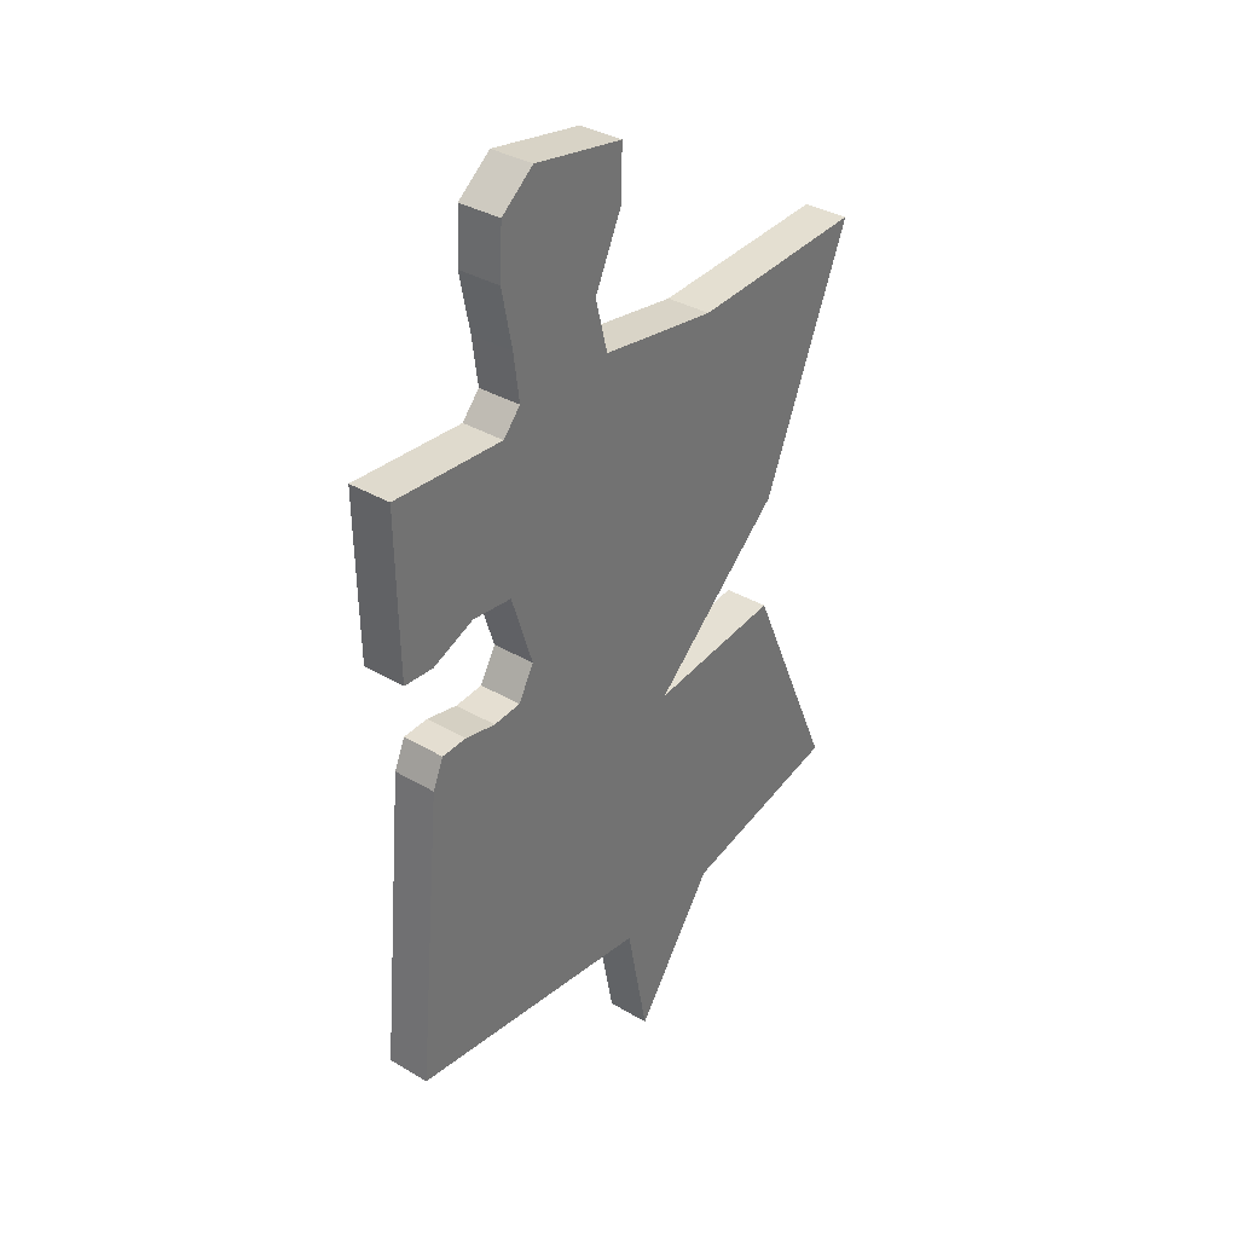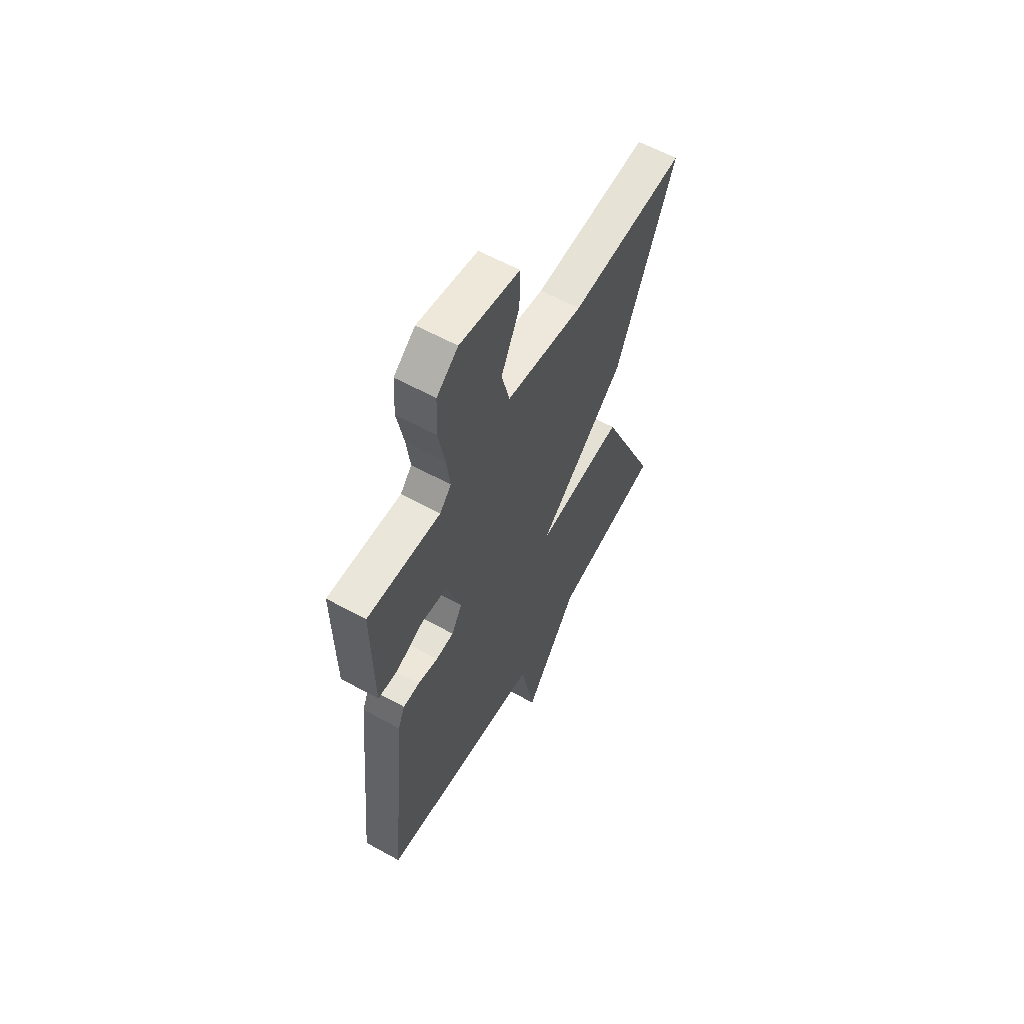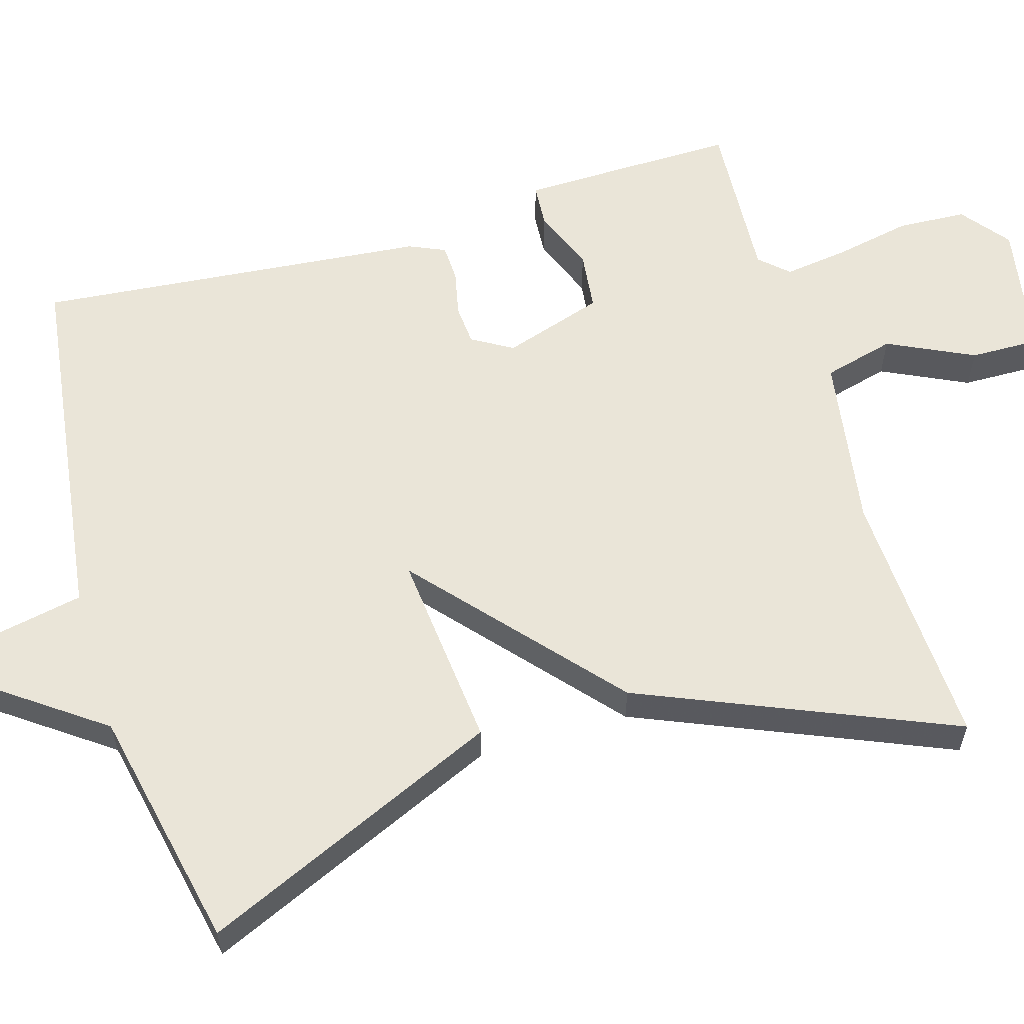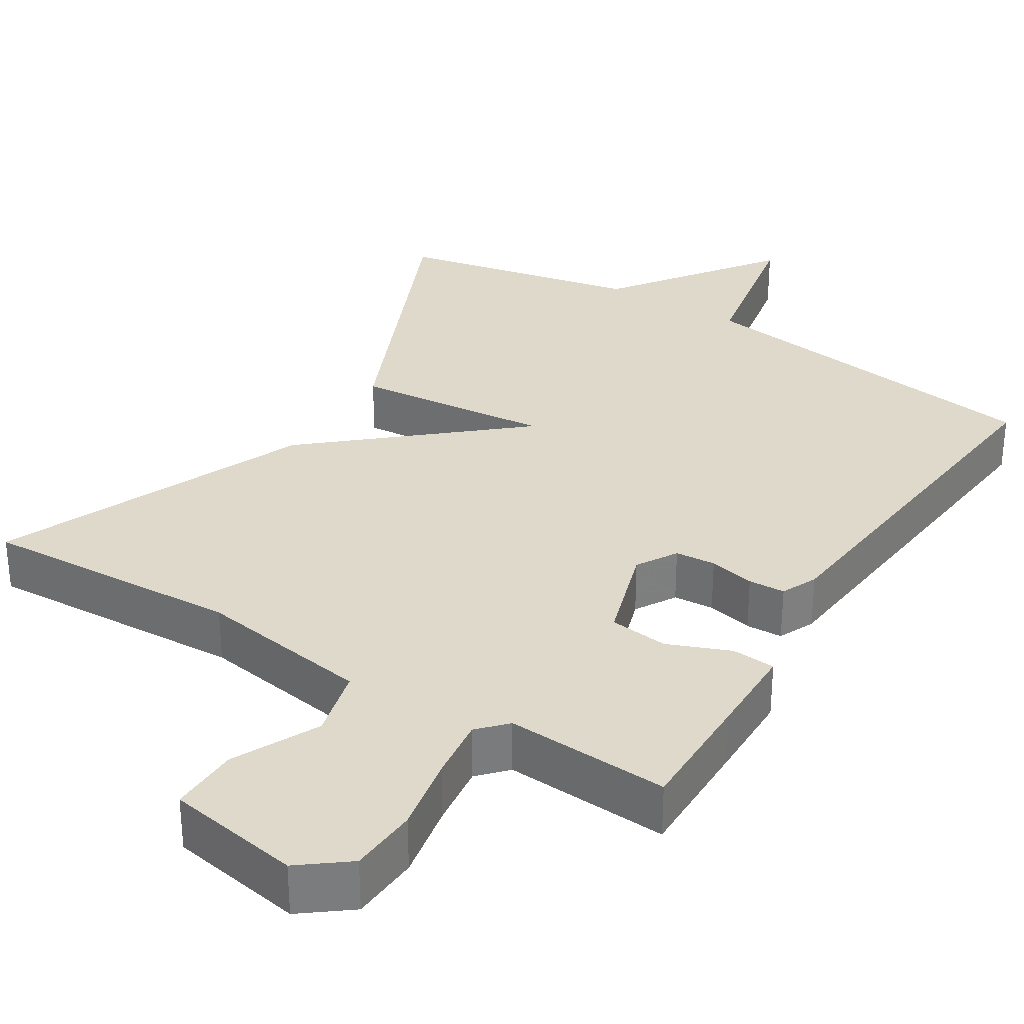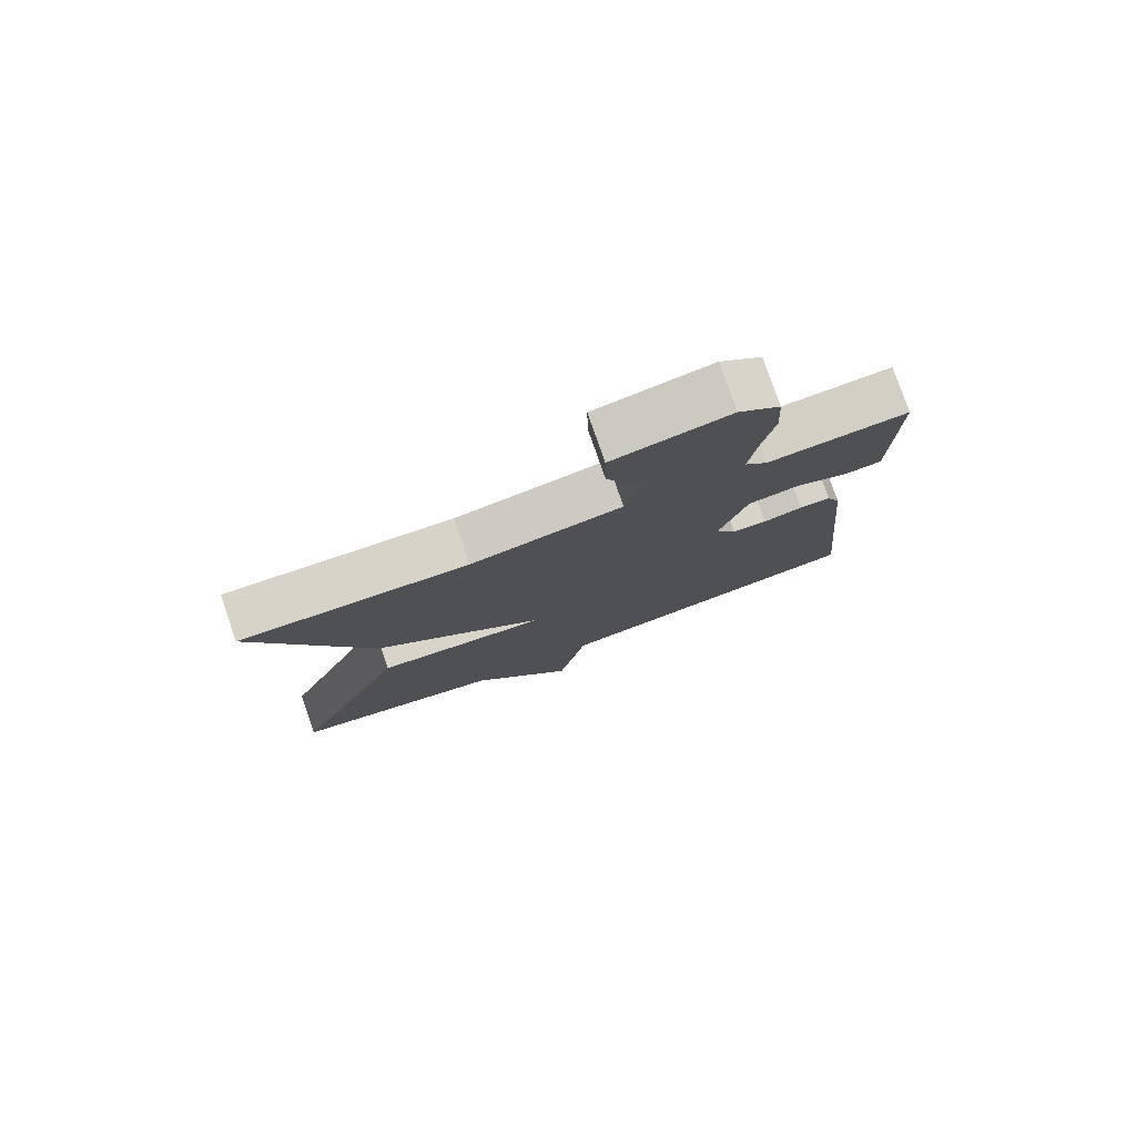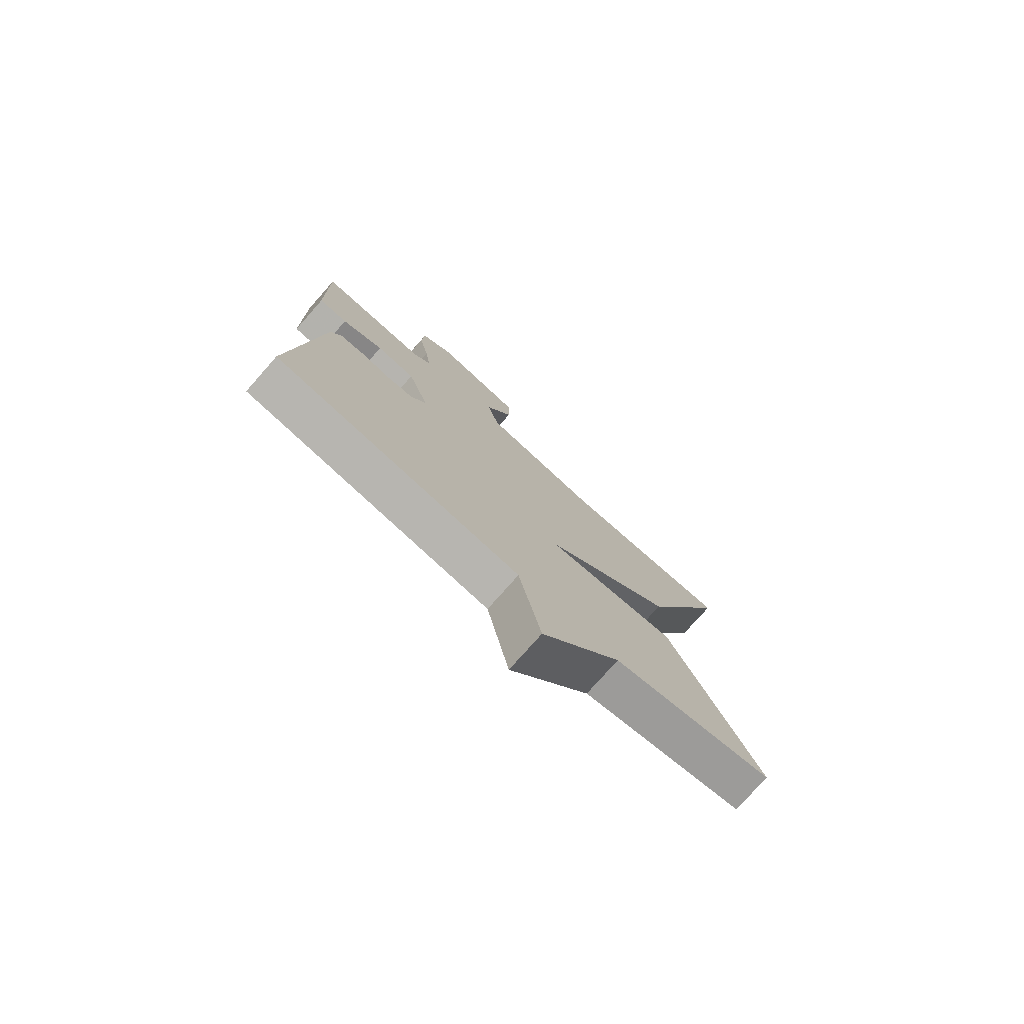
<metadata>
{"format":"obj","ext":"obj","renderer":"f3d","projection":"perspective","resolution":1024,"background":"white","views":[{"elev":35.2,"azim":128.1,"up":"+Z"},{"elev":60.0,"azim":119.4,"up":"+Z"},{"elev":59.2,"azim":-106.6,"up":"+Y"},{"elev":31.8,"azim":32.0,"up":"+Y"},{"elev":78.7,"azim":-19.2,"up":"+Z"},{"elev":-77.3,"azim":138.5,"up":"+Z"}]}
</metadata>
<code>
v -0.5 0.07 -0.5
v -0.327 0.07 -0.108
v -0.068 0.07 -0.133
v -0.327 0.07 0.092
v -0.5 0.07 0.5
v -0.158 0.07 0.484
v 0.07 0.07 0.52
v 0.094 0.07 0.613
v 0.04 0.07 0.725
v 0.038 0.07 0.816
v 0.214 0.07 0.847
v 0.277 0.07 0.798
v 0.282 0.07 0.708
v 0.262 0.07 0.607
v 0.251 0.07 0.524
v 0.285 0.07 0.487
v 0.5 0.07 0.5
v 0.498 0.07 0.338
v 0.496 0.07 0.216
v 0.439 0.07 0.212
v 0.357 0.07 0.245
v 0.28 0.07 0.236
v 0.238 0.07 0.105
v 0.269 0.07 0.052
v 0.322 0.07 0.048
v 0.382 0.07 0.061
v 0.43 0.07 0.059
v 0.451 0.07 0.012
v 0.5 0.07 -0.5
v 0.018 0.07 -0.566
v -0.025 0.07 -0.783
v -0.182 0.07 -0.566
v -0.5 0 -0.5
v -0.327 0 -0.108
v -0.068 0 -0.133
v -0.327 0 0.092
v -0.5 0 0.5
v -0.158 0 0.484
v 0.07 0 0.52
v 0.094 0 0.613
v 0.04 0 0.725
v 0.038 0 0.816
v 0.214 0 0.847
v 0.277 0 0.798
v 0.282 0 0.708
v 0.262 0 0.607
v 0.251 0 0.524
v 0.285 0 0.487
v 0.5 0 0.5
v 0.498 0 0.338
v 0.496 0 0.216
v 0.439 0 0.212
v 0.357 0 0.245
v 0.28 0 0.236
v 0.238 0 0.105
v 0.269 0 0.052
v 0.322 0 0.048
v 0.382 0 0.061
v 0.43 0 0.059
v 0.451 0 0.012
v 0.5 0 -0.5
v 0.018 0 -0.566
v -0.025 0 -0.783
v -0.182 0 -0.566
f 30 31 32
f 30 32 1
f 29 30 1
f 28 29 1
f 27 28 1
f 26 27 1
f 25 26 1
f 24 25 1
f 23 24 1
f 19 20 21
f 18 19 21
f 17 18 21
f 16 17 21
f 15 16 21 22
f 12 13 14
f 11 12 14
f 10 11 14
f 9 10 14
f 8 9 14
f 7 8 14 15
f 15 22 23
f 7 15 23
f 6 7 23
f 5 6 23
f 4 5 23
f 3 4 23
f 3 23 1
f 1 2 3
f 64 63 62
f 33 64 62
f 33 62 61
f 33 61 60
f 33 60 59
f 33 59 58
f 33 58 57
f 33 57 56
f 33 56 55
f 53 52 51
f 53 51 50
f 53 50 49
f 53 49 48
f 54 53 48 47
f 46 45 44
f 46 44 43
f 46 43 42
f 46 42 41
f 46 41 40
f 47 46 40 39
f 55 54 47
f 55 47 39
f 55 39 38
f 55 38 37
f 55 37 36
f 55 36 35
f 33 55 35
f 35 34 33
f 1 33 34 2
f 2 34 35 3
f 3 35 36 4
f 4 36 37 5
f 5 37 38 6
f 6 38 39 7
f 7 39 40 8
f 8 40 41 9
f 9 41 42 10
f 10 42 43 11
f 11 43 44 12
f 12 44 45 13
f 13 45 46 14
f 14 46 47 15
f 15 47 48 16
f 16 48 49 17
f 17 49 50 18
f 18 50 51 19
f 19 51 52 20
f 20 52 53 21
f 21 53 54 22
f 22 54 55 23
f 23 55 56 24
f 24 56 57 25
f 25 57 58 26
f 26 58 59 27
f 27 59 60 28
f 28 60 61 29
f 29 61 62 30
f 30 62 63 31
f 31 63 64 32
f 32 64 33 1

</code>
